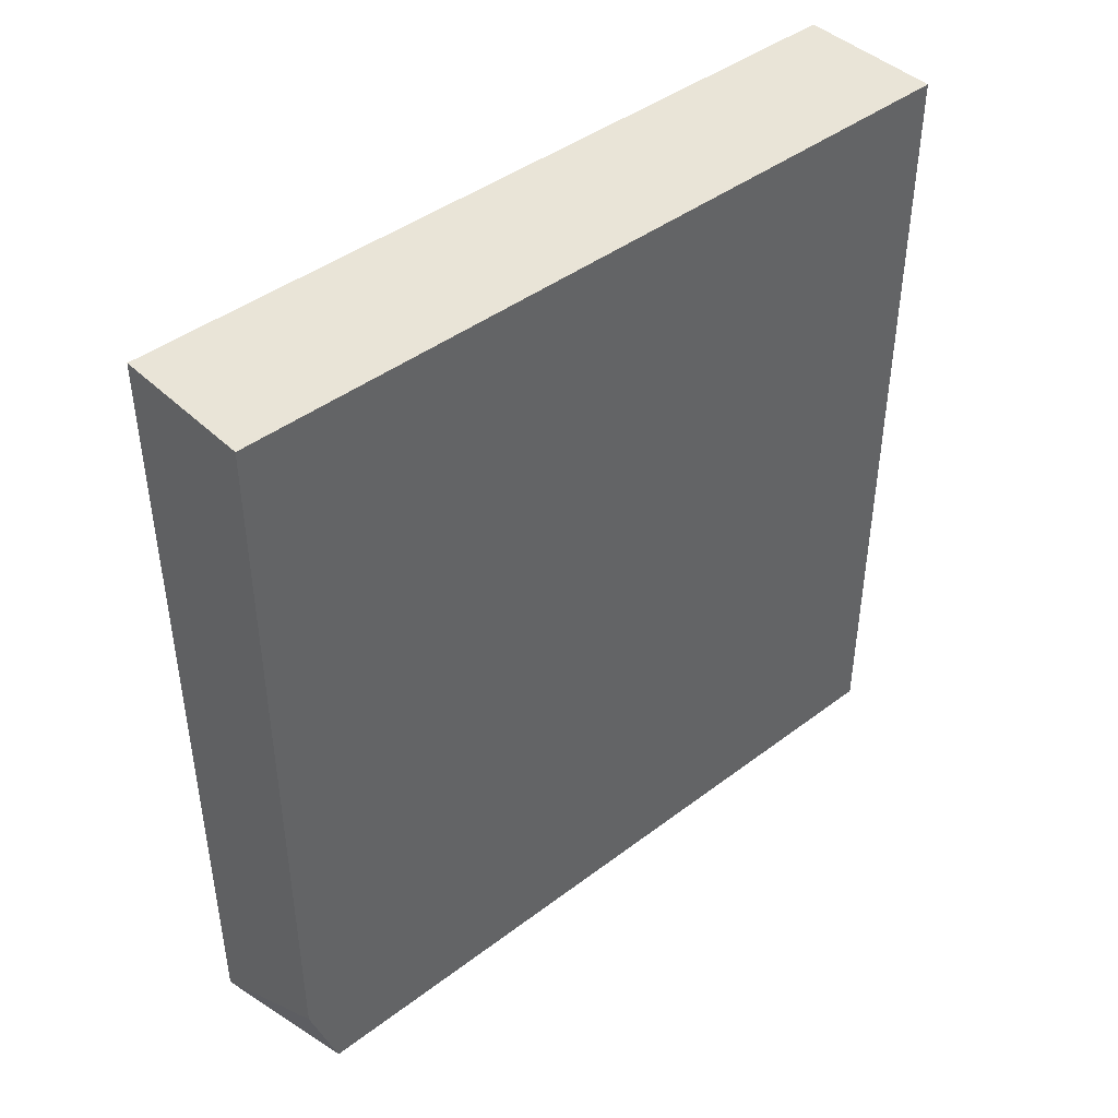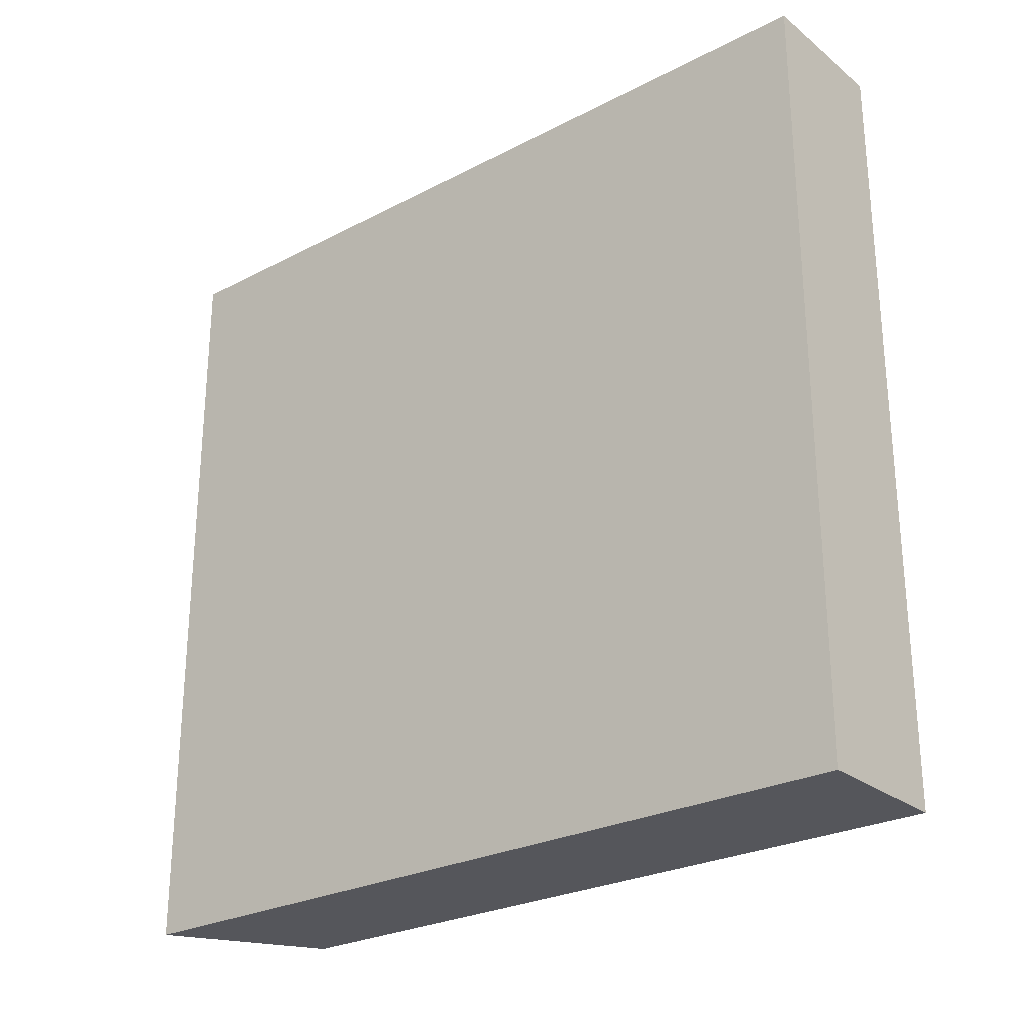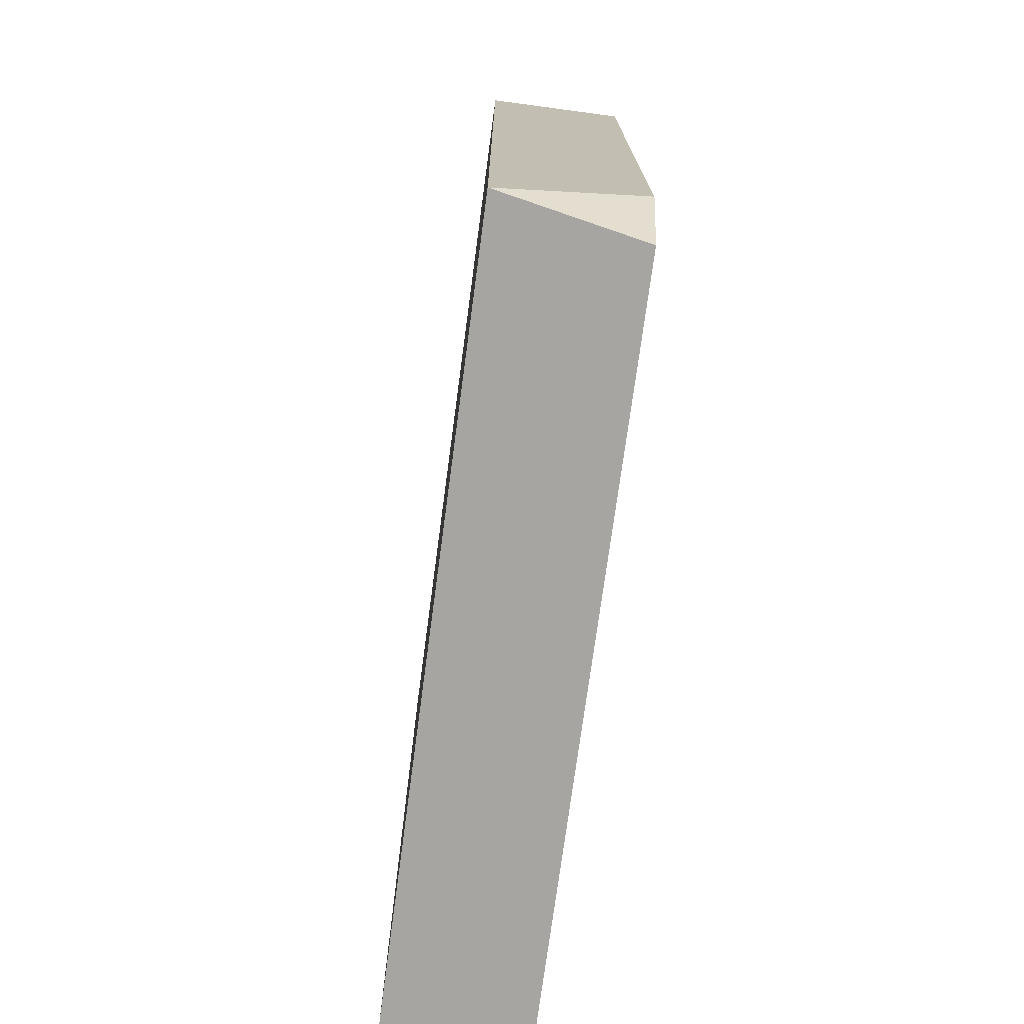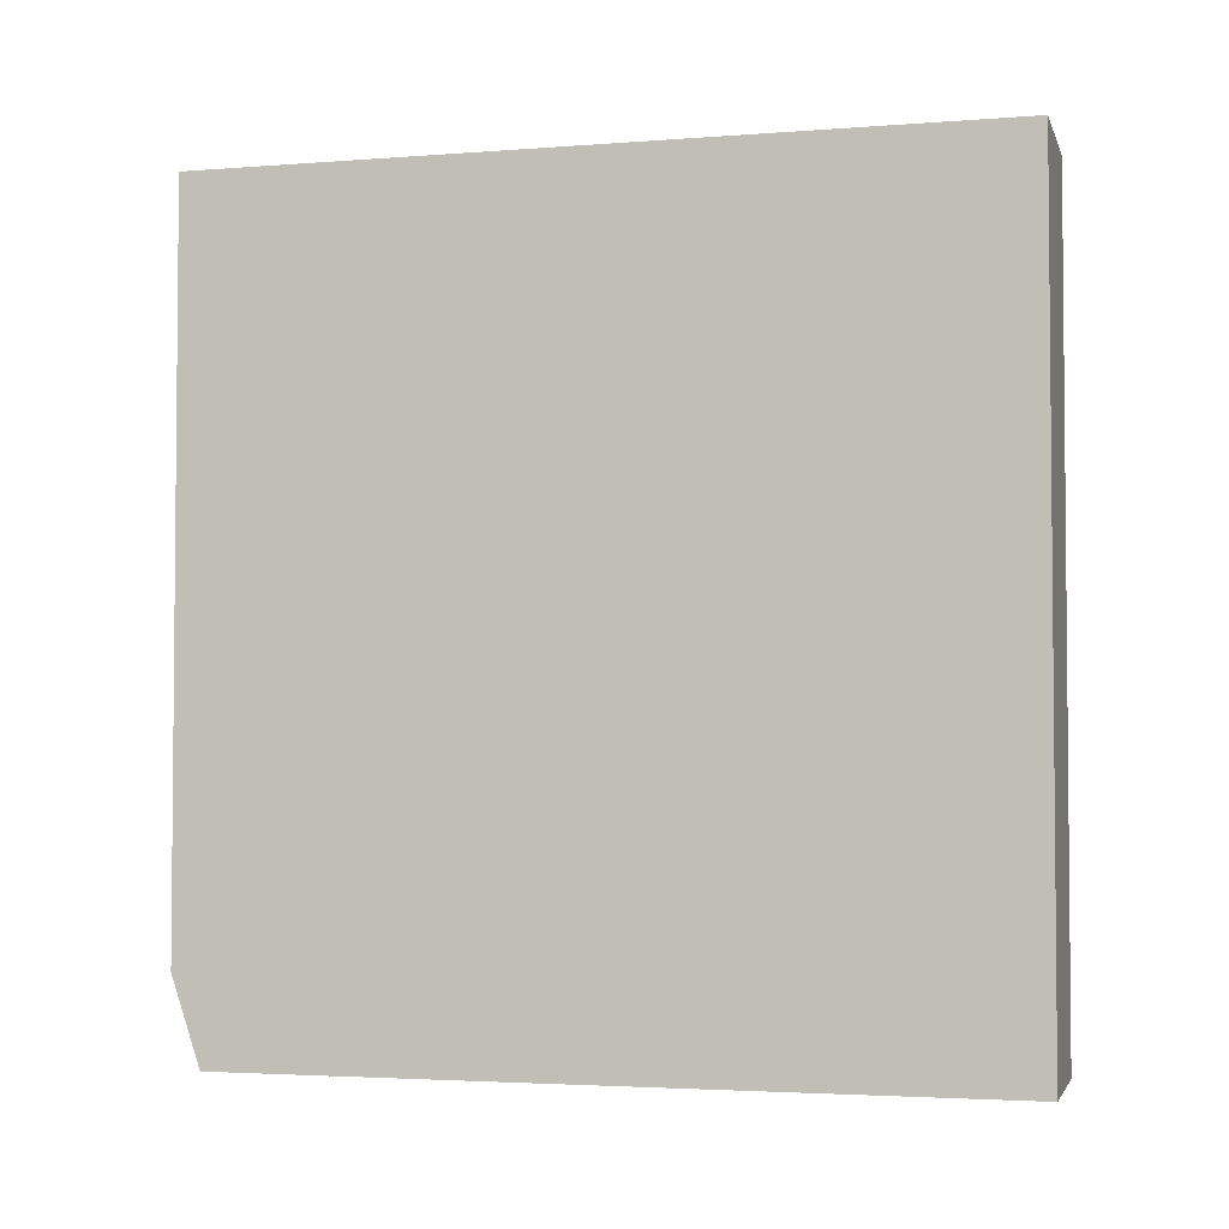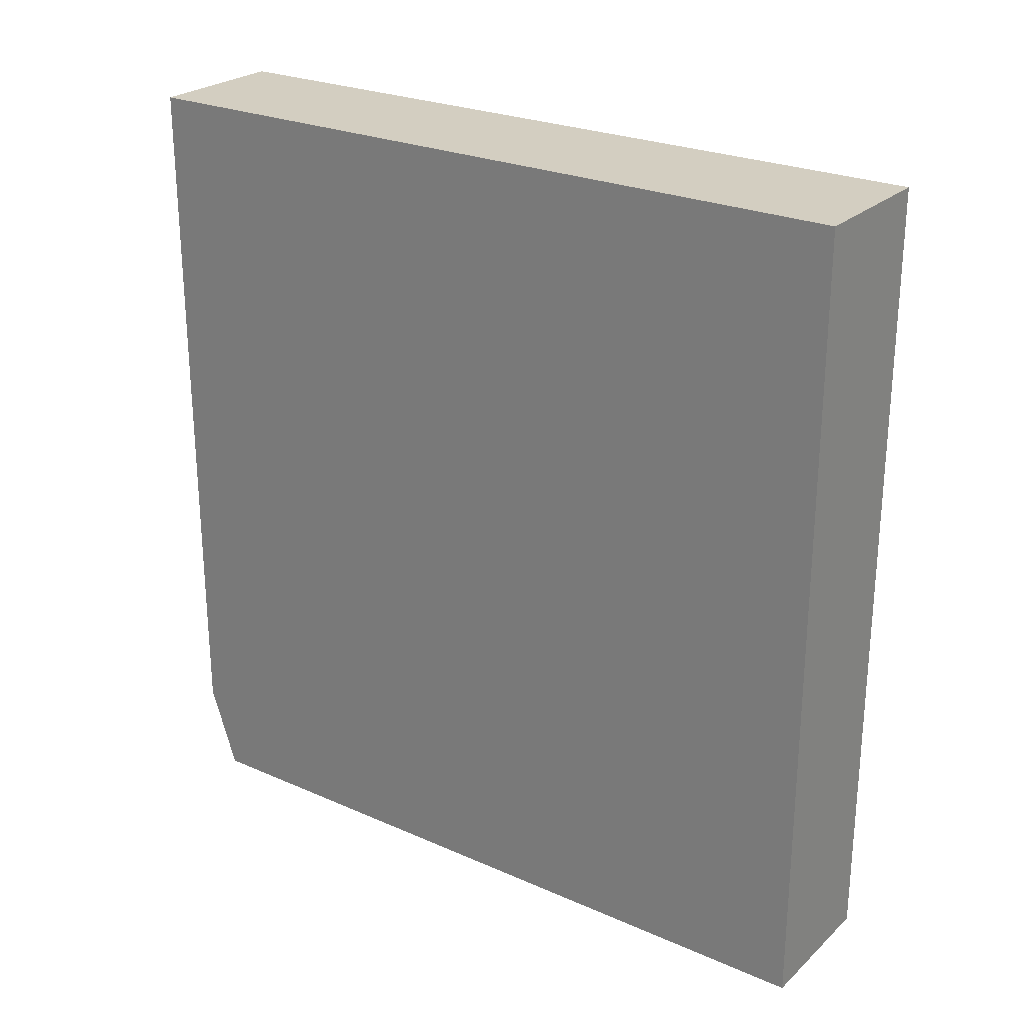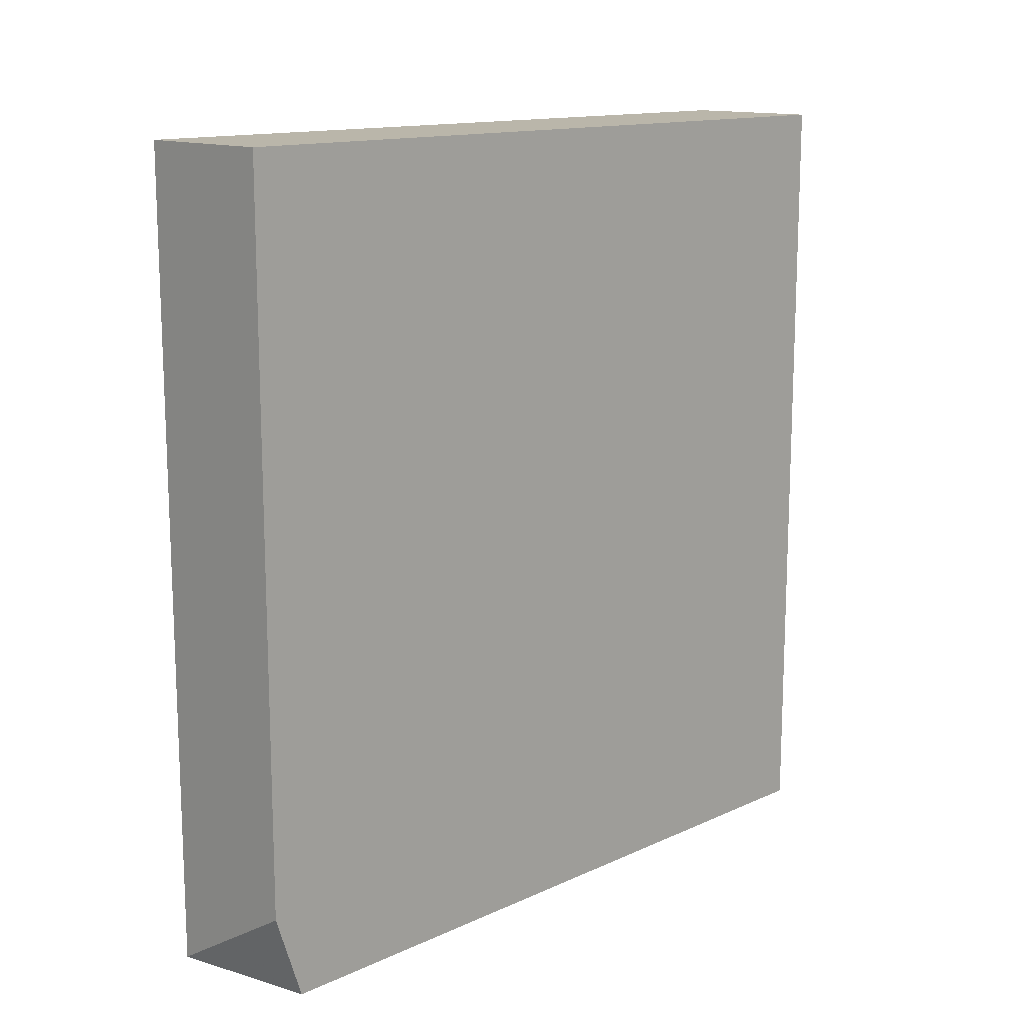
<metadata>
{"format":"obj","ext":"obj","renderer":"f3d","projection":"perspective","resolution":1024,"background":"white","views":[{"elev":43.2,"azim":-131.8,"up":"+Y"},{"elev":-26.3,"azim":129.3,"up":"+Z"},{"elev":-73.7,"azim":172.4,"up":"+Y"},{"elev":-3.2,"azim":-75.2,"up":"+Y"},{"elev":25.3,"azim":-54.7,"up":"+Y"},{"elev":13.8,"azim":-135.2,"up":"+Y"}]}
</metadata>
<code>
v 0.01298 0.03518 0.08112
v 0.01298 0.03518 0.04687
v 0.01298 -0.000347 0.08112
v 0.01298 -0.000347 0.04687
v 0.006635 0.003464 0.04687
v 0.006635 0.03518 0.08112
v 0.006635 0.03518 0.04687
v 0.006635 -0.000347 0.04814
v 0.006635 -0.000347 0.08112
f 7 4 5
f 1 2 6
f 2 1 3
f 1 6 3
f 6 2 7
f 8 6 7
f 3 8 4
f 2 3 4
f 7 2 4
f 6 8 9
f 8 3 9
f 3 6 9
f 8 7 5
f 4 8 5

</code>
